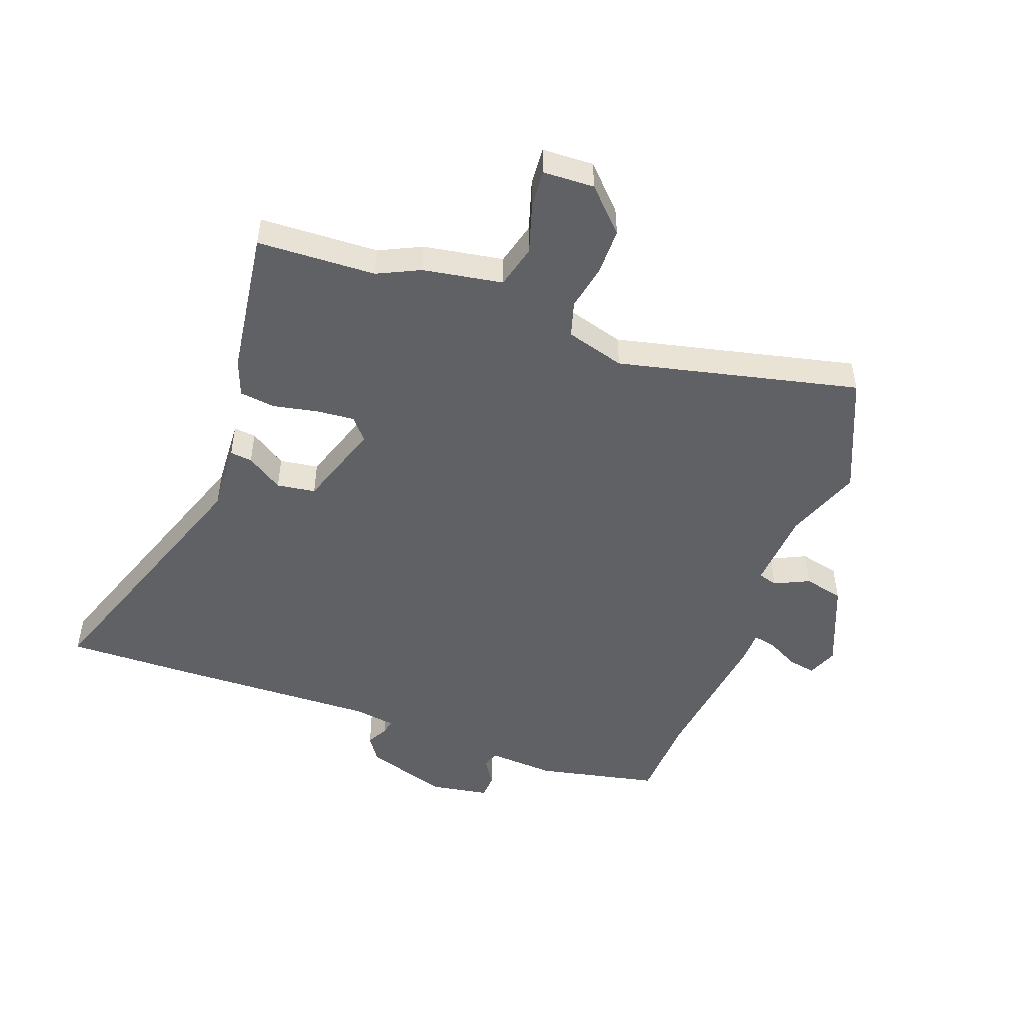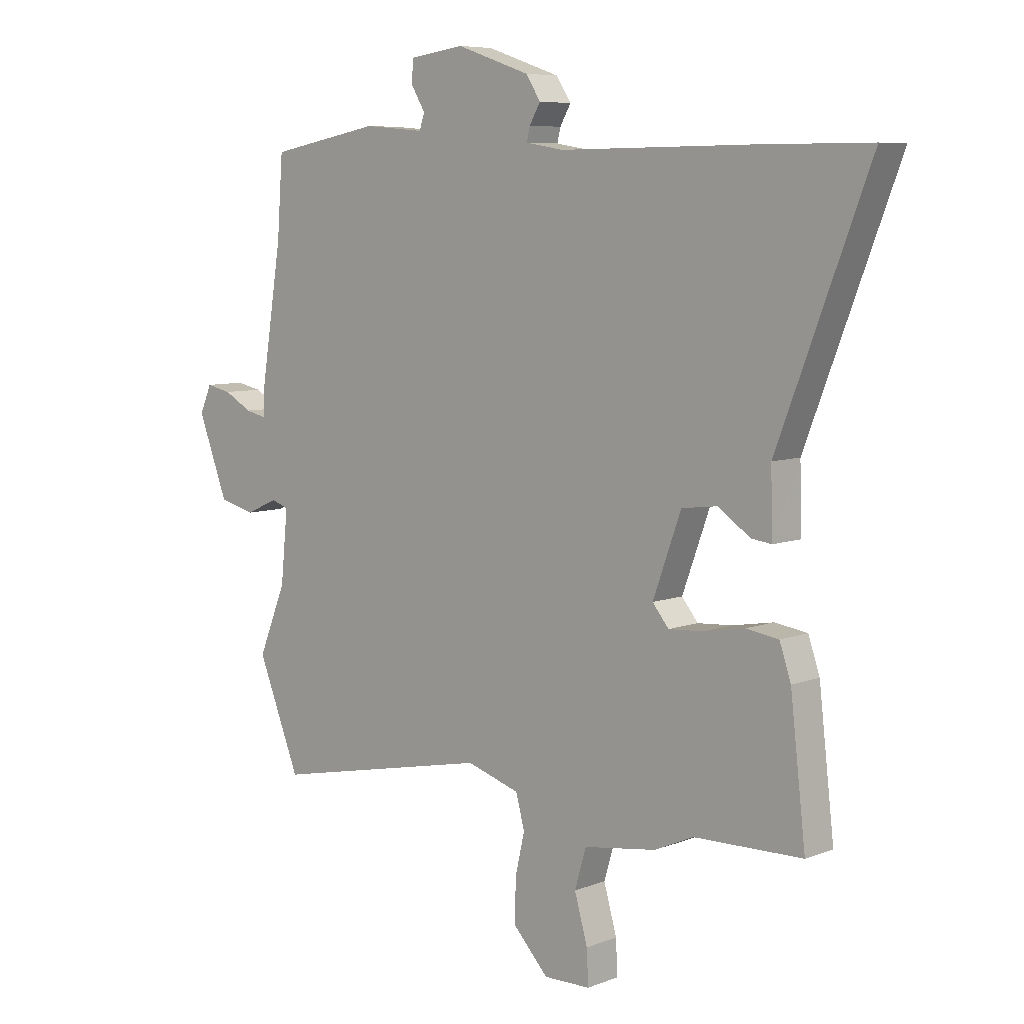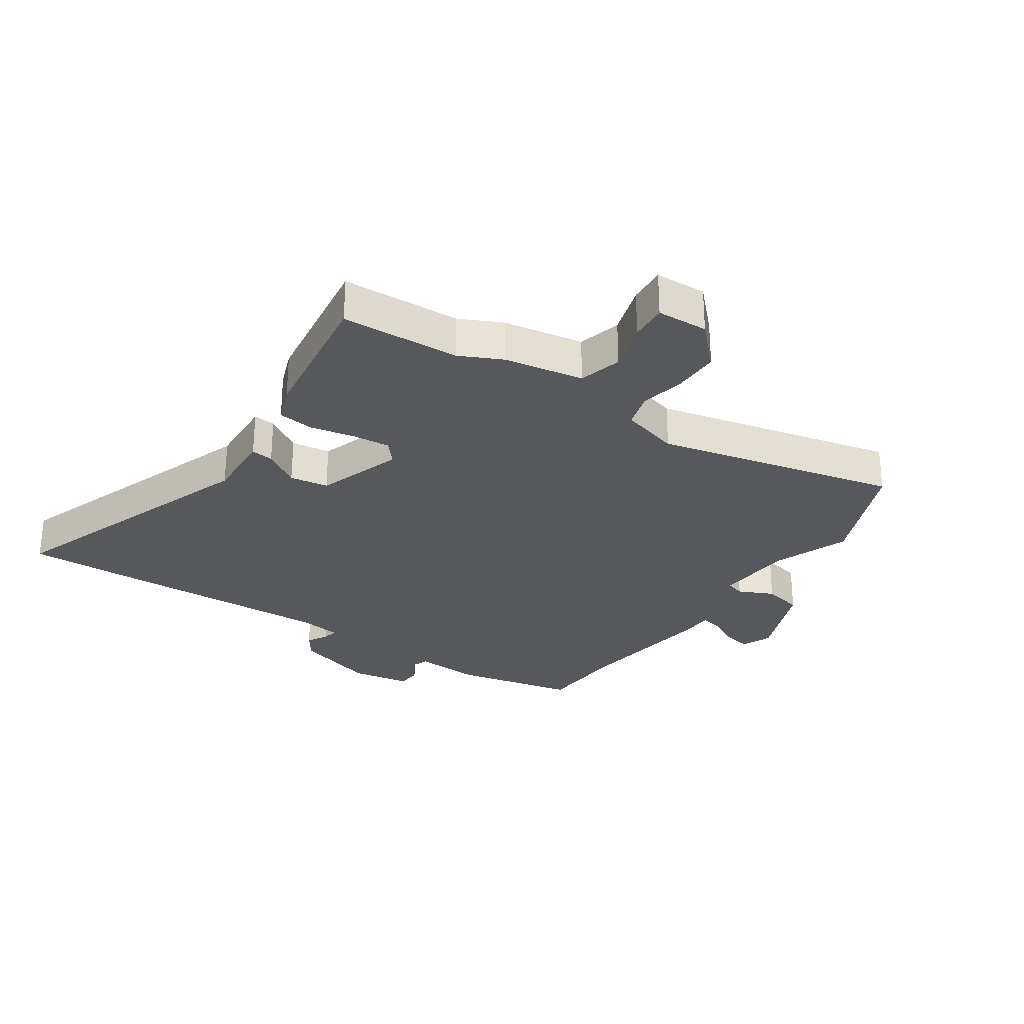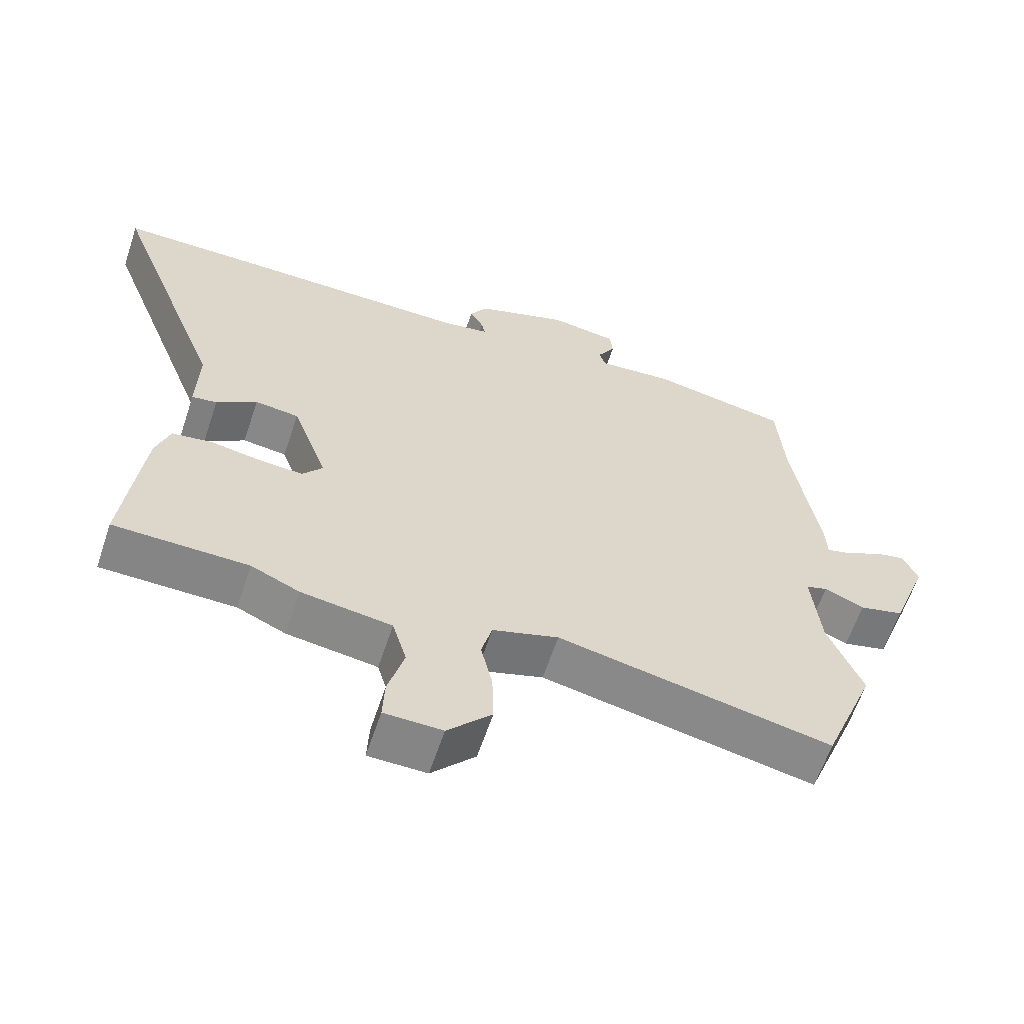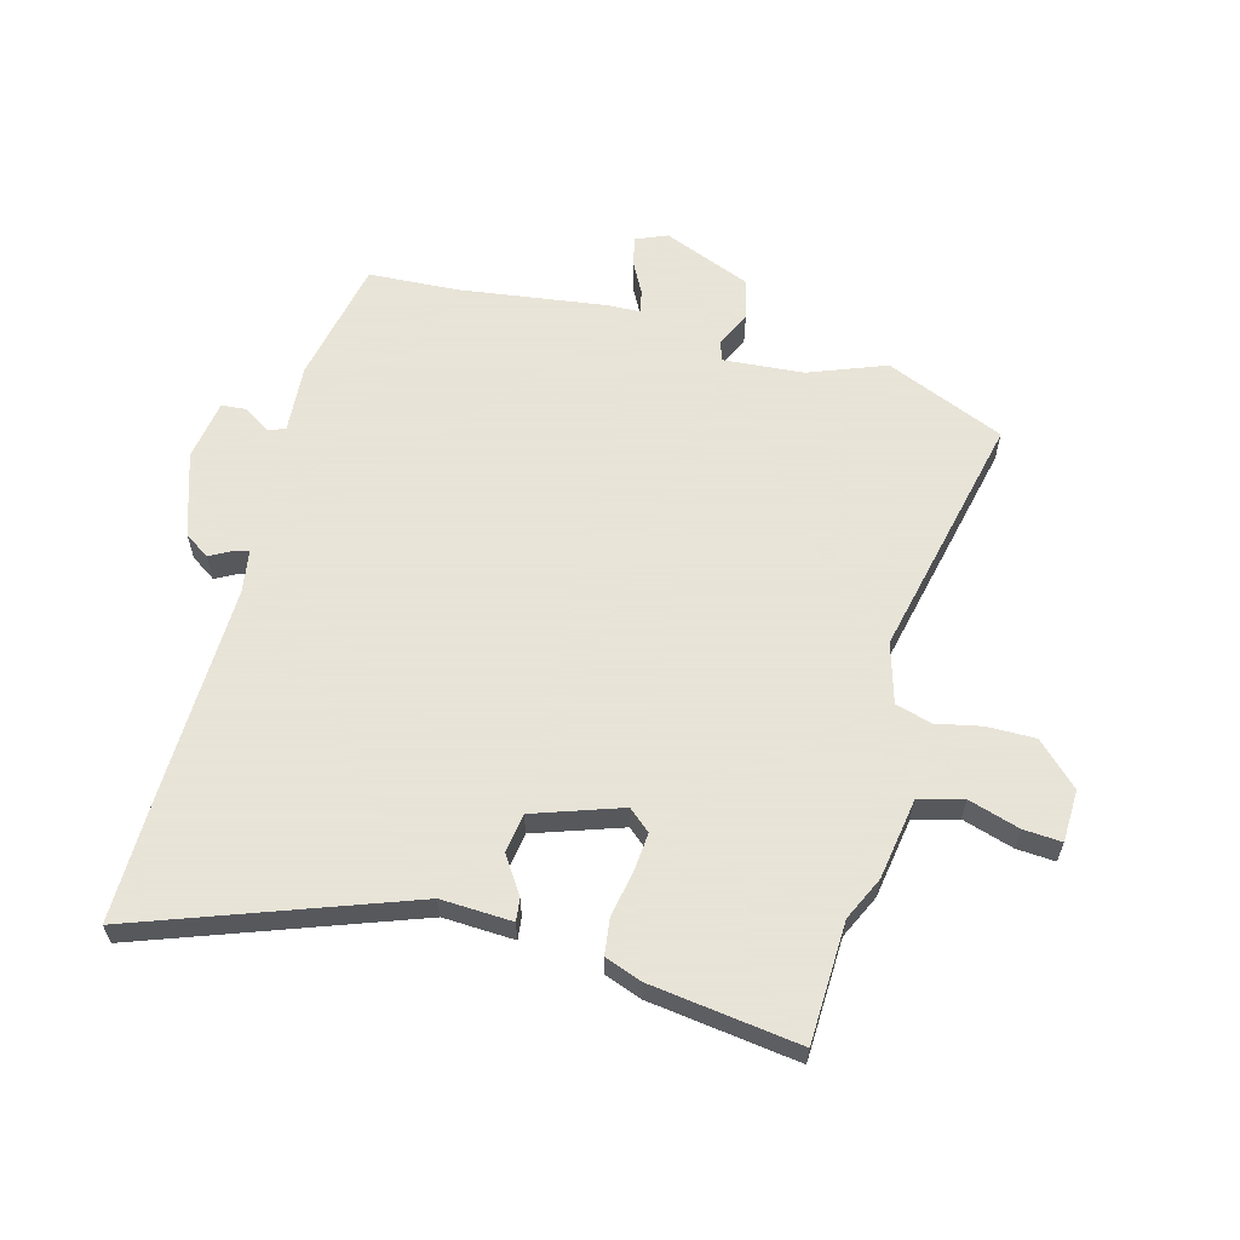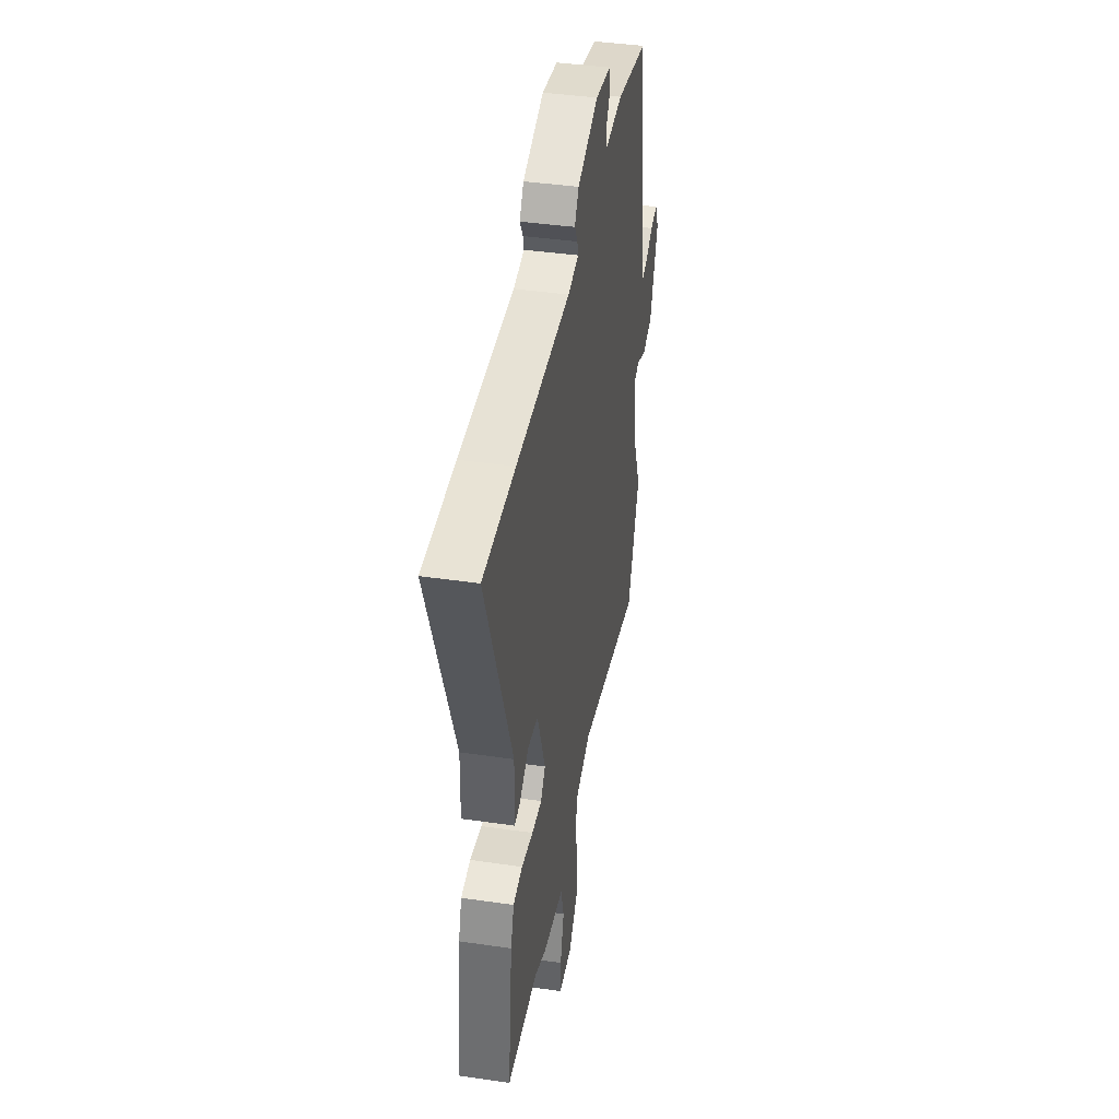
<metadata>
{"format":"obj","ext":"obj","renderer":"f3d","projection":"perspective","resolution":1024,"background":"white","views":[{"elev":-49.7,"azim":161.4,"up":"+Y"},{"elev":7.0,"azim":42.0,"up":"+Z"},{"elev":-28.4,"azim":147.5,"up":"+Y"},{"elev":-61.7,"azim":161.6,"up":"+Z"},{"elev":61.4,"azim":106.2,"up":"+Y"},{"elev":40.8,"azim":100.1,"up":"+Z"}]}
</metadata>
<code>
v -0.511 0.07 0.357
v -0.5 0.07 0.504
v -0.295 0.07 0.542
v -0.183 0.07 0.532
v -0.173 0.07 0.56
v -0.2 0.07 0.605
v -0.196 0.07 0.645
v -0.096 0.07 0.659
v 0.04 0.07 0.612
v 0.067 0.07 0.57
v 0.047 0.07 0.535
v 0.041 0.07 0.51
v 0.111 0.07 0.498
v 0.462 0.07 0.5
v 0.669 0.07 0.499
v 0.5 0.07 0.06
v 0.503 0.07 -0.057
v 0.466 0.07 -0.052
v 0.406 0.07 -0.011
v 0.341 0.07 -0.019
v 0.289 0.07 -0.162
v 0.319 0.07 -0.199
v 0.383 0.07 -0.195
v 0.458 0.07 -0.182
v 0.518 0.07 -0.191
v 0.539 0.07 -0.253
v 0.567 0.07 -0.499
v 0.368 0.07 -0.502
v 0.296 0.07 -0.534
v 0.162 0.07 -0.553
v 0.141 0.07 -0.625
v 0.165 0.07 -0.71
v 0.168 0.07 -0.773
v 0.082 0.07 -0.774
v 0.017 0.07 -0.704
v 0.019 0.07 -0.625
v 0.036 0.07 -0.55
v 0.02 0.07 -0.49
v -0.078 0.07 -0.459
v -0.484 0.07 -0.541
v -0.562 0.07 -0.344
v -0.511 0.07 -0.219
v -0.498 0.07 -0.087
v -0.53 0.07 -0.076
v -0.589 0.07 -0.102
v -0.655 0.07 -0.085
v -0.71 0.07 0.061
v -0.688 0.07 0.111
v -0.642 0.07 0.101
v -0.59 0.07 0.072
v -0.552 0.07 0.063
v -0.549 0.07 0.117
v -0.511 0 0.357
v -0.5 0 0.504
v -0.295 0 0.542
v -0.183 0 0.532
v -0.173 0 0.56
v -0.2 0 0.605
v -0.196 0 0.645
v -0.096 0 0.659
v 0.04 0 0.612
v 0.067 0 0.57
v 0.047 0 0.535
v 0.041 0 0.51
v 0.111 0 0.498
v 0.462 0 0.5
v 0.669 0 0.499
v 0.5 0 0.06
v 0.503 0 -0.057
v 0.466 0 -0.052
v 0.406 0 -0.011
v 0.341 0 -0.019
v 0.289 0 -0.162
v 0.319 0 -0.199
v 0.383 0 -0.195
v 0.458 0 -0.182
v 0.518 0 -0.191
v 0.539 0 -0.253
v 0.567 0 -0.499
v 0.368 0 -0.502
v 0.296 0 -0.534
v 0.162 0 -0.553
v 0.141 0 -0.625
v 0.165 0 -0.71
v 0.168 0 -0.773
v 0.082 0 -0.774
v 0.017 0 -0.704
v 0.019 0 -0.625
v 0.036 0 -0.55
v 0.02 0 -0.49
v -0.078 0 -0.459
v -0.484 0 -0.541
v -0.562 0 -0.344
v -0.511 0 -0.219
v -0.498 0 -0.087
v -0.53 0 -0.076
v -0.589 0 -0.102
v -0.655 0 -0.085
v -0.71 0 0.061
v -0.688 0 0.111
v -0.642 0 0.101
v -0.59 0 0.072
v -0.552 0 0.063
v -0.549 0 0.117
f 51 52 1
f 47 48 49 50
f 47 50 51
f 44 45 46 47
f 43 44 47 51
f 39 40 41 42
f 38 39 42 43
f 34 35 36 37
f 32 33 34 37
f 31 32 37 38
f 30 31 38
f 28 29 30 38
f 23 24 25 26
f 22 23 26 27
f 16 17 18 19
f 16 19 20
f 13 14 15 16
f 12 13 16 20
f 8 9 10 11
f 8 11 12
f 5 6 7 8
f 4 5 8 12
f 1 2 3 4
f 22 27 28 38
f 21 22 38 43
f 20 21 43 51
f 12 20 51
f 1 4 12 51
f 53 104 103
f 102 101 100 99
f 103 102 99
f 99 98 97 96
f 103 99 96 95
f 94 93 92 91
f 95 94 91 90
f 89 88 87 86
f 89 86 85 84
f 90 89 84 83
f 90 83 82
f 90 82 81 80
f 78 77 76 75
f 79 78 75 74
f 71 70 69 68
f 72 71 68
f 68 67 66 65
f 72 68 65 64
f 63 62 61 60
f 64 63 60
f 60 59 58 57
f 64 60 57 56
f 56 55 54 53
f 90 80 79 74
f 95 90 74 73
f 103 95 73 72
f 103 72 64
f 103 64 56 53
f 1 53 54 2
f 2 54 55 3
f 3 55 56 4
f 4 56 57 5
f 5 57 58 6
f 6 58 59 7
f 7 59 60 8
f 8 60 61 9
f 9 61 62 10
f 10 62 63 11
f 11 63 64 12
f 12 64 65 13
f 13 65 66 14
f 14 66 67 15
f 15 67 68 16
f 16 68 69 17
f 17 69 70 18
f 18 70 71 19
f 19 71 72 20
f 20 72 73 21
f 21 73 74 22
f 22 74 75 23
f 23 75 76 24
f 24 76 77 25
f 25 77 78 26
f 26 78 79 27
f 27 79 80 28
f 28 80 81 29
f 29 81 82 30
f 30 82 83 31
f 31 83 84 32
f 32 84 85 33
f 33 85 86 34
f 34 86 87 35
f 35 87 88 36
f 36 88 89 37
f 37 89 90 38
f 38 90 91 39
f 39 91 92 40
f 40 92 93 41
f 41 93 94 42
f 42 94 95 43
f 43 95 96 44
f 44 96 97 45
f 45 97 98 46
f 46 98 99 47
f 47 99 100 48
f 48 100 101 49
f 49 101 102 50
f 50 102 103 51
f 51 103 104 52
f 52 104 53 1

</code>
